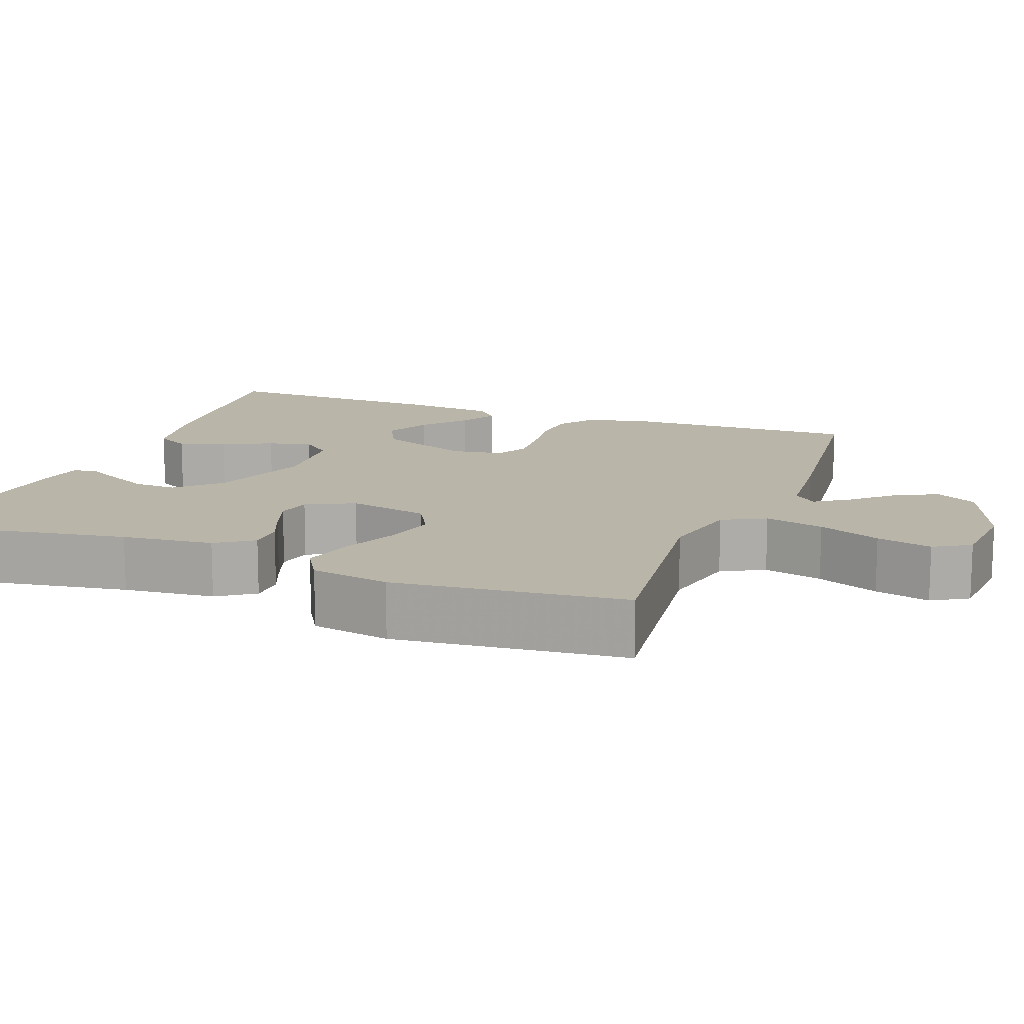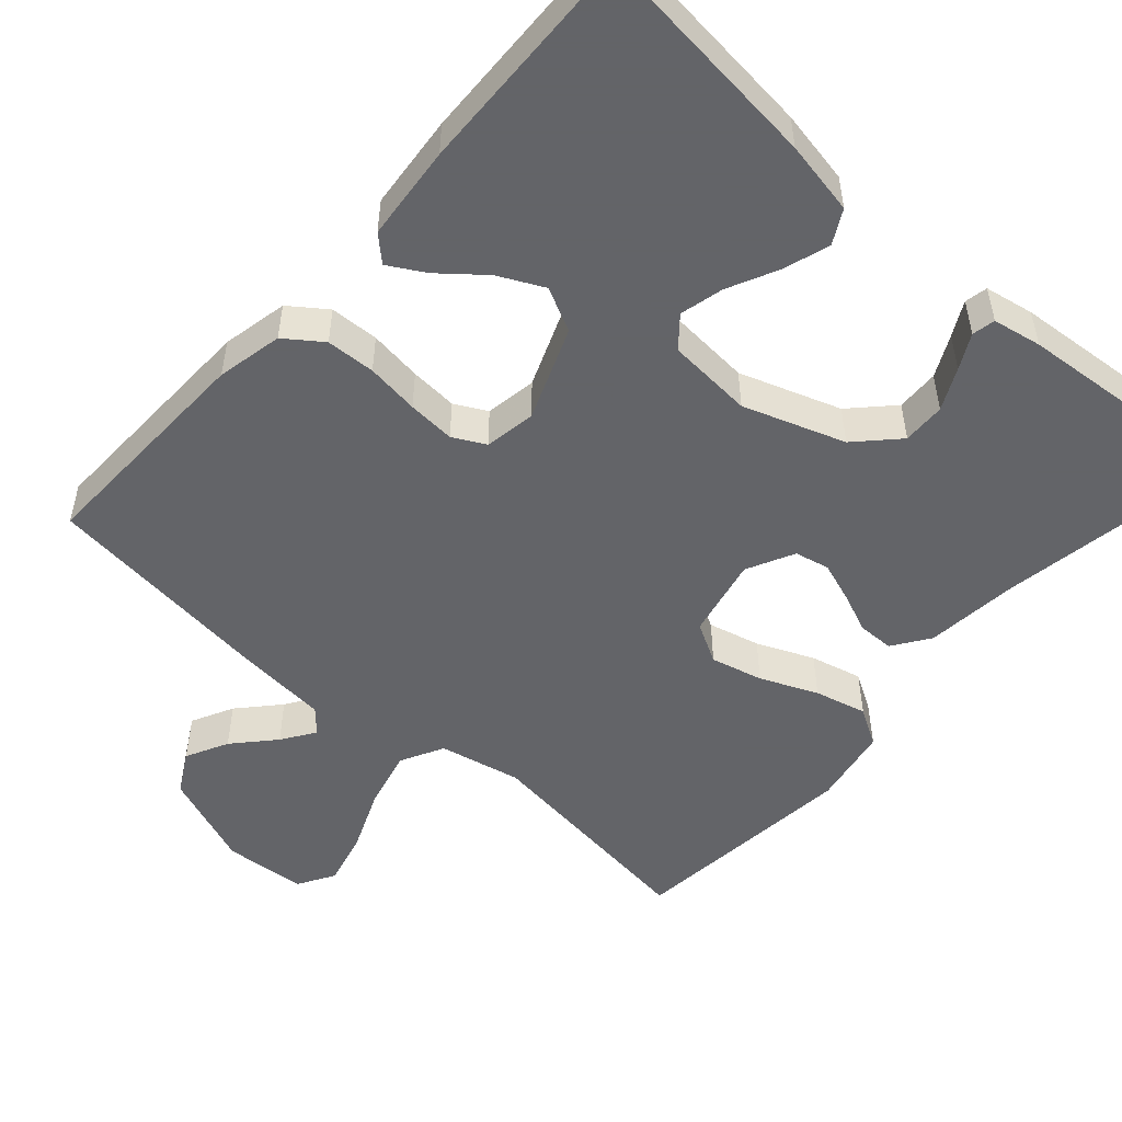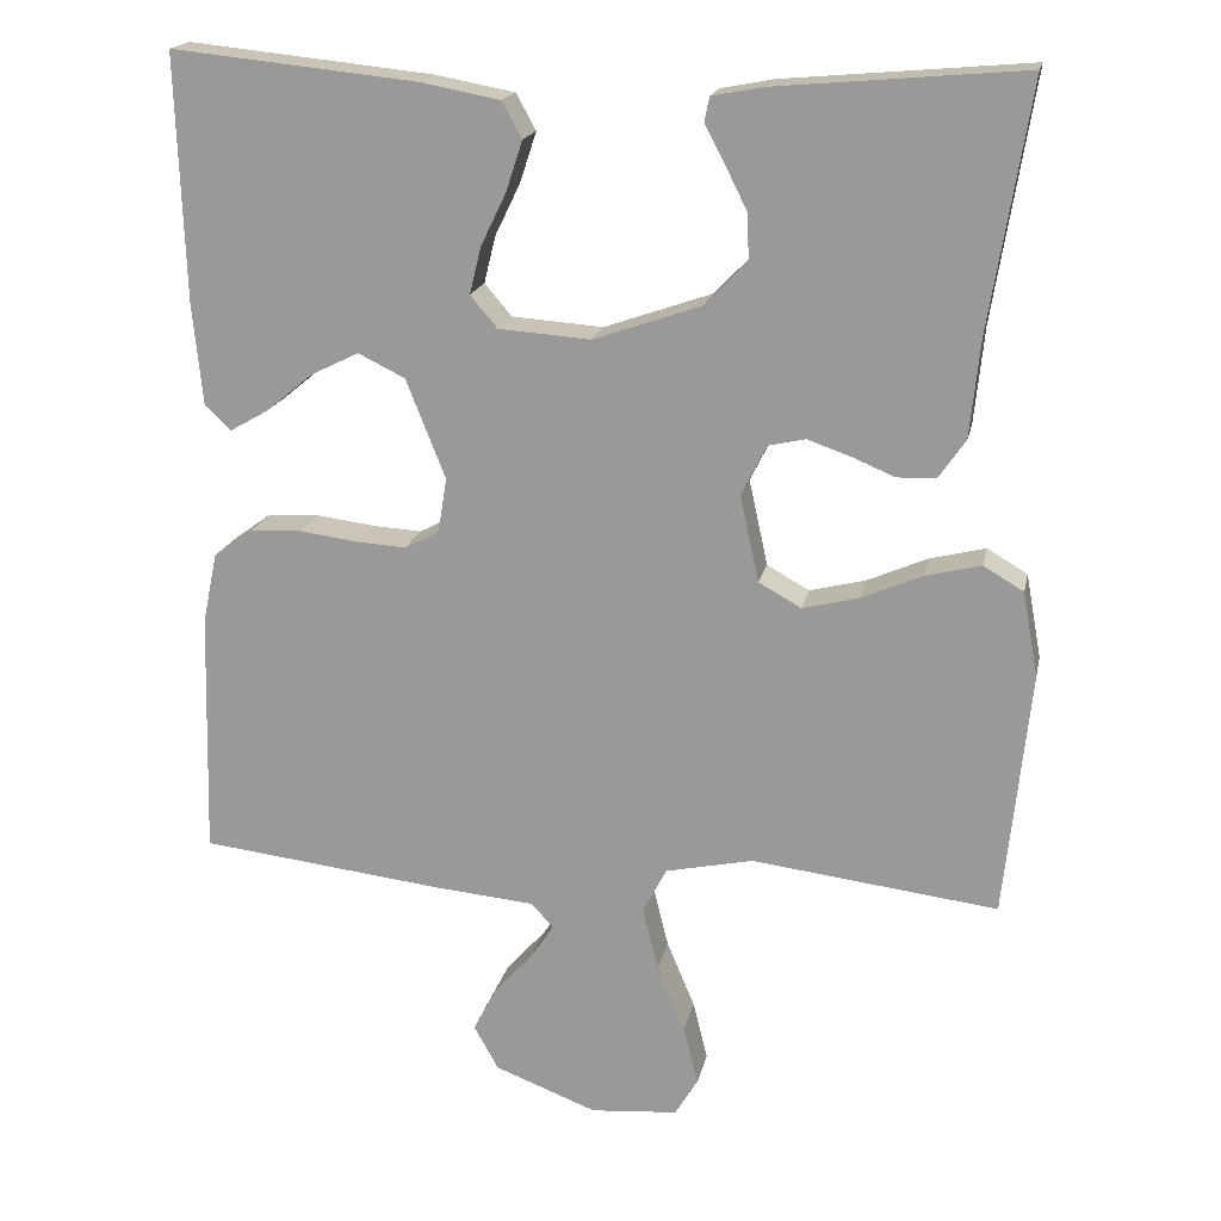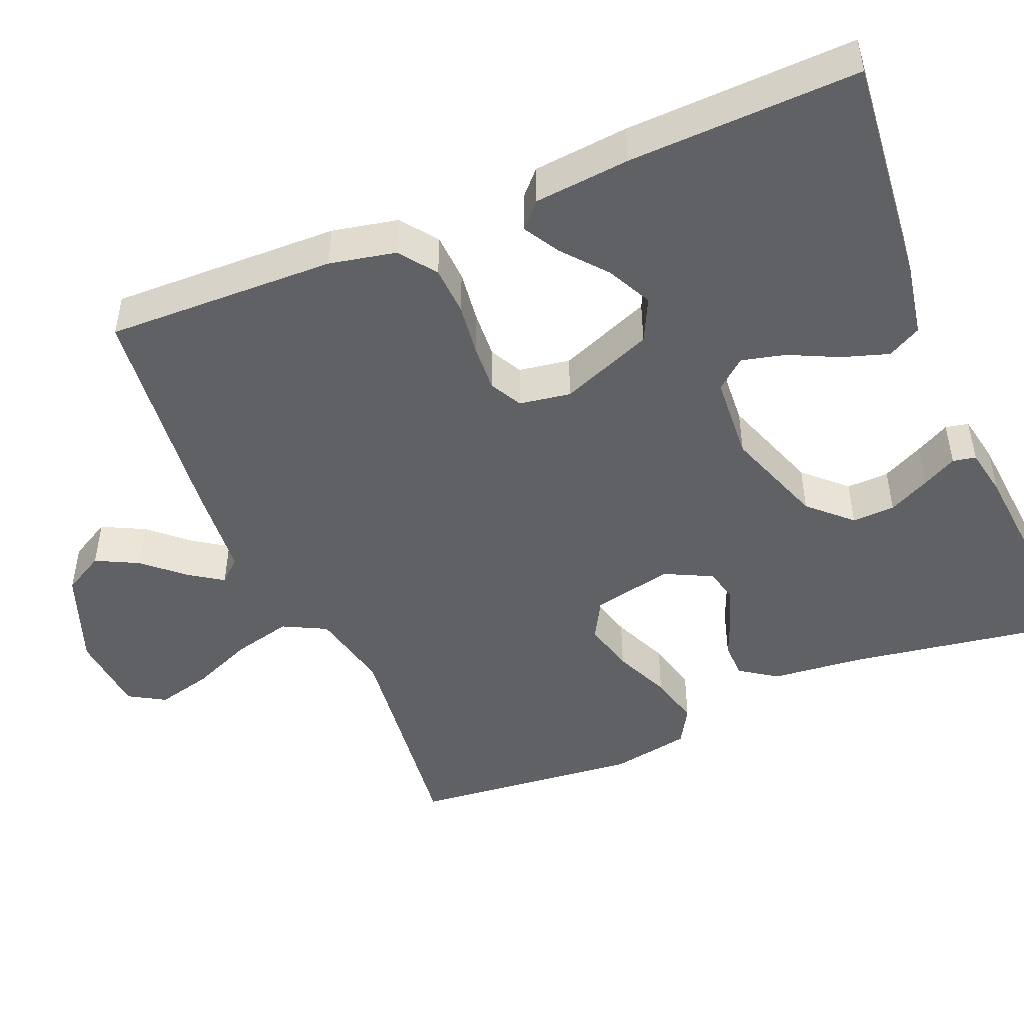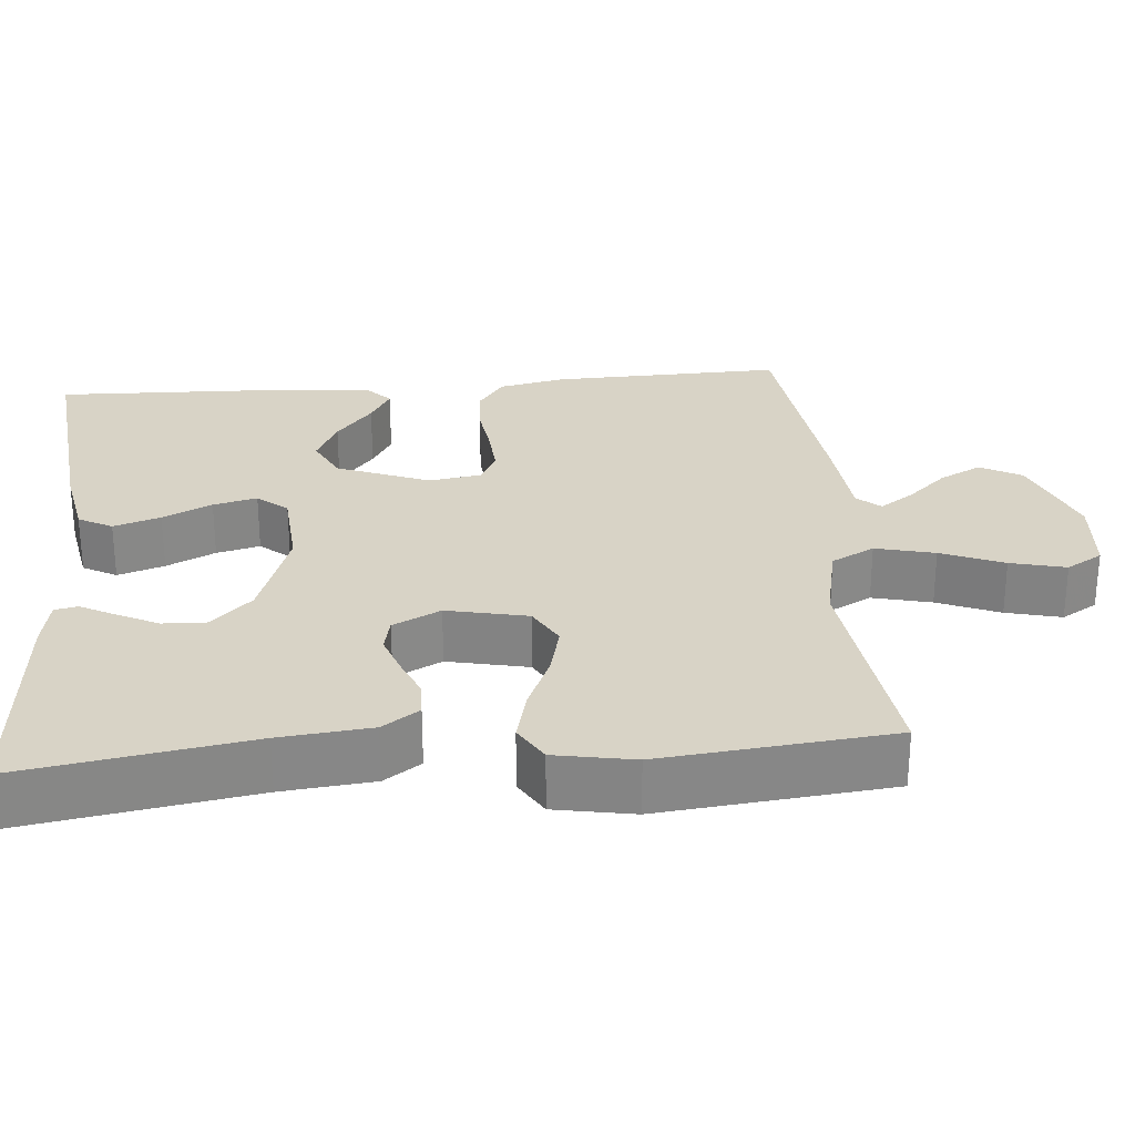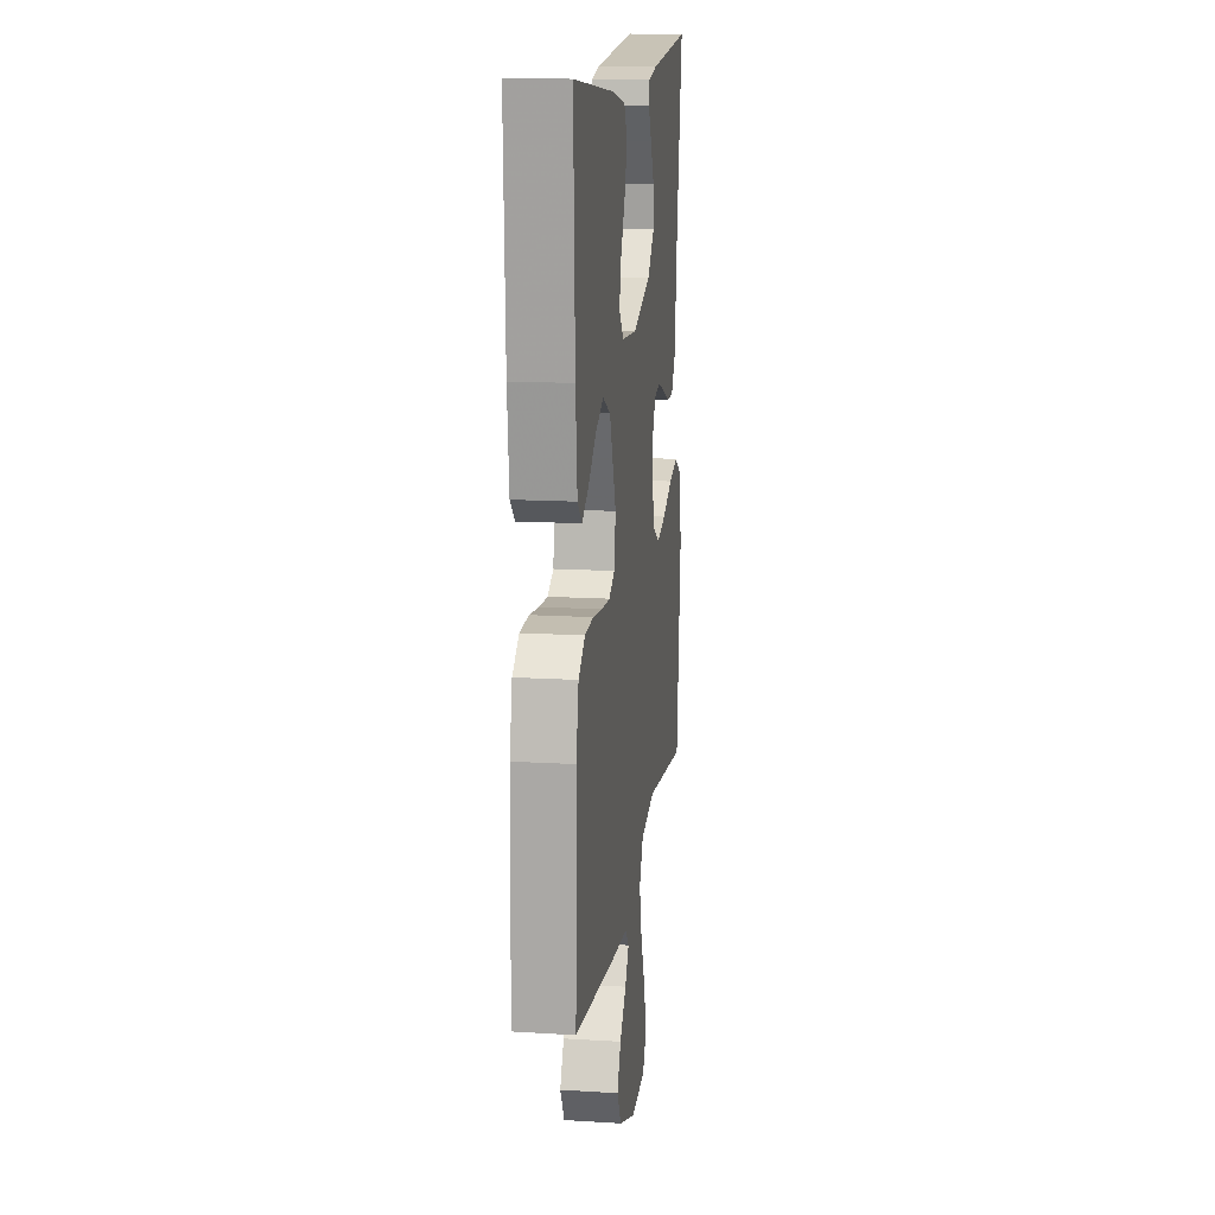
<metadata>
{"format":"obj","ext":"obj","renderer":"f3d","projection":"perspective","resolution":1024,"background":"white","views":[{"elev":13.7,"azim":110.8,"up":"+Y"},{"elev":-51.3,"azim":-41.7,"up":"+Y"},{"elev":18.3,"azim":11.6,"up":"+Z"},{"elev":-47.5,"azim":-67.2,"up":"+Y"},{"elev":27.8,"azim":85.0,"up":"+Y"},{"elev":14.6,"azim":-82.4,"up":"+Z"}]}
</metadata>
<code>
v -0.5 0.07 0.5
v -0.2 0.07 0.469
v -0.104 0.07 0.451
v -0.08 0.07 0.407
v -0.1 0.07 0.346
v -0.131 0.07 0.282
v -0.145 0.07 0.225
v -0.112 0.07 0.186
v 0 0.07 0.178
v 0.132 0.07 0.224
v 0.183 0.07 0.277
v 0.181 0.07 0.333
v 0.154 0.07 0.387
v 0.13 0.07 0.432
v 0.136 0.07 0.462
v 0.2 0.07 0.474
v 0.5 0.07 0.5
v 0.451 0.07 0.2
v 0.439 0.07 0.081
v 0.406 0.07 0.033
v 0.359 0.07 0.032
v 0.306 0.07 0.054
v 0.254 0.07 0.072
v 0.209 0.07 0.062
v 0.178 0.07 0
v 0.201 0.07 -0.105
v 0.253 0.07 -0.134
v 0.321 0.07 -0.117
v 0.395 0.07 -0.085
v 0.463 0.07 -0.068
v 0.512 0.07 -0.097
v 0.531 0.07 -0.2
v 0.5 0.07 -0.5
v 0.2 0.07 -0.463
v 0.093 0.07 -0.486
v 0.064 0.07 -0.542
v 0.083 0.07 -0.619
v 0.117 0.07 -0.7
v 0.135 0.07 -0.772
v 0.107 0.07 -0.819
v 0 0.07 -0.828
v -0.125 0.07 -0.78
v -0.155 0.07 -0.726
v -0.127 0.07 -0.671
v -0.08 0.07 -0.619
v -0.051 0.07 -0.576
v -0.078 0.07 -0.546
v -0.2 0.07 -0.535
v -0.5 0.07 -0.5
v -0.492 0.07 -0.2
v -0.474 0.07 -0.114
v -0.426 0.07 -0.079
v -0.362 0.07 -0.076
v -0.293 0.07 -0.085
v -0.231 0.07 -0.089
v -0.189 0.07 -0.067
v -0.178 0.07 0
v -0.226 0.07 0.121
v -0.283 0.07 0.149
v -0.342 0.07 0.12
v -0.399 0.07 0.073
v -0.446 0.07 0.046
v -0.478 0.07 0.076
v -0.49 0.07 0.2
v -0.5 0 0.5
v -0.2 0 0.469
v -0.104 0 0.451
v -0.08 0 0.407
v -0.1 0 0.346
v -0.131 0 0.282
v -0.145 0 0.225
v -0.112 0 0.186
v 0 0 0.178
v 0.132 0 0.224
v 0.183 0 0.277
v 0.181 0 0.333
v 0.154 0 0.387
v 0.13 0 0.432
v 0.136 0 0.462
v 0.2 0 0.474
v 0.5 0 0.5
v 0.451 0 0.2
v 0.439 0 0.081
v 0.406 0 0.033
v 0.359 0 0.032
v 0.306 0 0.054
v 0.254 0 0.072
v 0.209 0 0.062
v 0.178 0 0
v 0.201 0 -0.105
v 0.253 0 -0.134
v 0.321 0 -0.117
v 0.395 0 -0.085
v 0.463 0 -0.068
v 0.512 0 -0.097
v 0.531 0 -0.2
v 0.5 0 -0.5
v 0.2 0 -0.463
v 0.093 0 -0.486
v 0.064 0 -0.542
v 0.083 0 -0.619
v 0.117 0 -0.7
v 0.135 0 -0.772
v 0.107 0 -0.819
v 0 0 -0.828
v -0.125 0 -0.78
v -0.155 0 -0.726
v -0.127 0 -0.671
v -0.08 0 -0.619
v -0.051 0 -0.576
v -0.078 0 -0.546
v -0.2 0 -0.535
v -0.5 0 -0.5
v -0.492 0 -0.2
v -0.474 0 -0.114
v -0.426 0 -0.079
v -0.362 0 -0.076
v -0.293 0 -0.085
v -0.231 0 -0.089
v -0.189 0 -0.067
v -0.178 0 0
v -0.226 0 0.121
v -0.283 0 0.149
v -0.342 0 0.12
v -0.399 0 0.073
v -0.446 0 0.046
v -0.478 0 0.076
v -0.49 0 0.2
f 60 61 62 63
f 59 60 63 64
f 51 52 53 54
f 51 54 55
f 50 51 55
f 47 48 49 50
f 47 50 55
f 46 47 55 56
f 42 43 44 45
f 42 45 46
f 41 42 46
f 40 41 46
f 37 38 39 40
f 36 37 40 46
f 35 36 46 56
f 31 32 33 34
f 28 29 30 31
f 27 28 31 34
f 26 27 34 35
f 19 20 21 22
f 18 19 22 23
f 17 18 23 24
f 13 14 15 16
f 12 13 16 17
f 11 12 17 24
f 3 4 5 6
f 3 6 7
f 2 3 7
f 59 64 1 2
f 58 59 2 7
f 57 58 7 8
f 56 57 8 9
f 25 26 35 56
f 25 56 9 10
f 10 11 24 25
f 127 126 125 124
f 128 127 124 123
f 118 117 116 115
f 119 118 115
f 119 115 114
f 114 113 112 111
f 119 114 111
f 120 119 111 110
f 109 108 107 106
f 110 109 106
f 110 106 105
f 110 105 104
f 104 103 102 101
f 110 104 101 100
f 120 110 100 99
f 98 97 96 95
f 95 94 93 92
f 98 95 92 91
f 99 98 91 90
f 86 85 84 83
f 87 86 83 82
f 88 87 82 81
f 80 79 78 77
f 81 80 77 76
f 88 81 76 75
f 70 69 68 67
f 71 70 67
f 71 67 66
f 66 65 128 123
f 71 66 123 122
f 72 71 122 121
f 73 72 121 120
f 120 99 90 89
f 74 73 120 89
f 89 88 75 74
f 1 65 66 2
f 2 66 67 3
f 3 67 68 4
f 4 68 69 5
f 5 69 70 6
f 6 70 71 7
f 7 71 72 8
f 8 72 73 9
f 9 73 74 10
f 10 74 75 11
f 11 75 76 12
f 12 76 77 13
f 13 77 78 14
f 14 78 79 15
f 15 79 80 16
f 16 80 81 17
f 17 81 82 18
f 18 82 83 19
f 19 83 84 20
f 20 84 85 21
f 21 85 86 22
f 22 86 87 23
f 23 87 88 24
f 24 88 89 25
f 25 89 90 26
f 26 90 91 27
f 27 91 92 28
f 28 92 93 29
f 29 93 94 30
f 30 94 95 31
f 31 95 96 32
f 32 96 97 33
f 33 97 98 34
f 34 98 99 35
f 35 99 100 36
f 36 100 101 37
f 37 101 102 38
f 38 102 103 39
f 39 103 104 40
f 40 104 105 41
f 41 105 106 42
f 42 106 107 43
f 43 107 108 44
f 44 108 109 45
f 45 109 110 46
f 46 110 111 47
f 47 111 112 48
f 48 112 113 49
f 49 113 114 50
f 50 114 115 51
f 51 115 116 52
f 52 116 117 53
f 53 117 118 54
f 54 118 119 55
f 55 119 120 56
f 56 120 121 57
f 57 121 122 58
f 58 122 123 59
f 59 123 124 60
f 60 124 125 61
f 61 125 126 62
f 62 126 127 63
f 63 127 128 64
f 64 128 65 1

</code>
